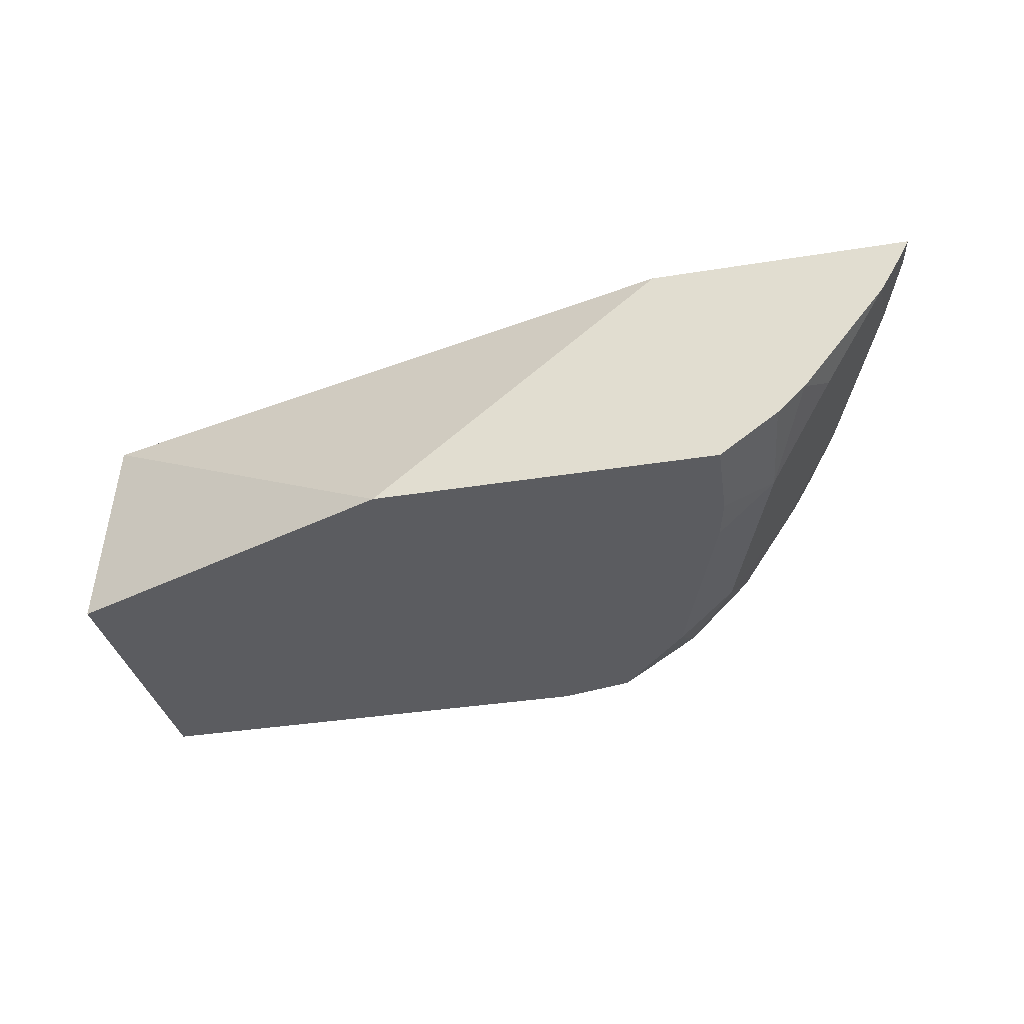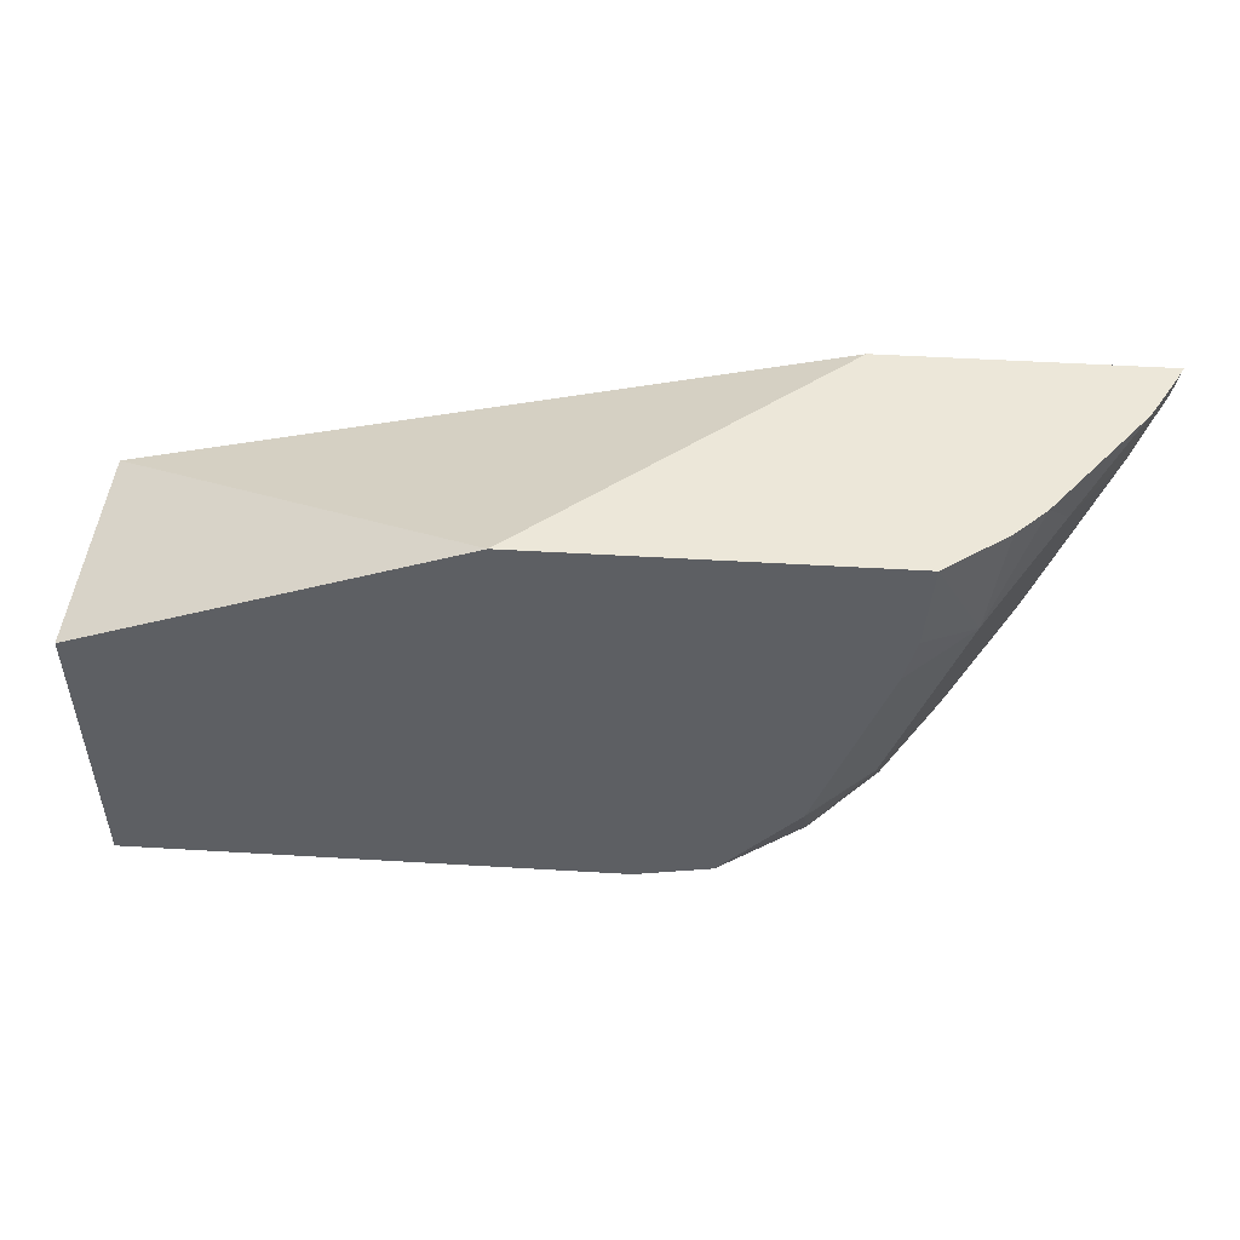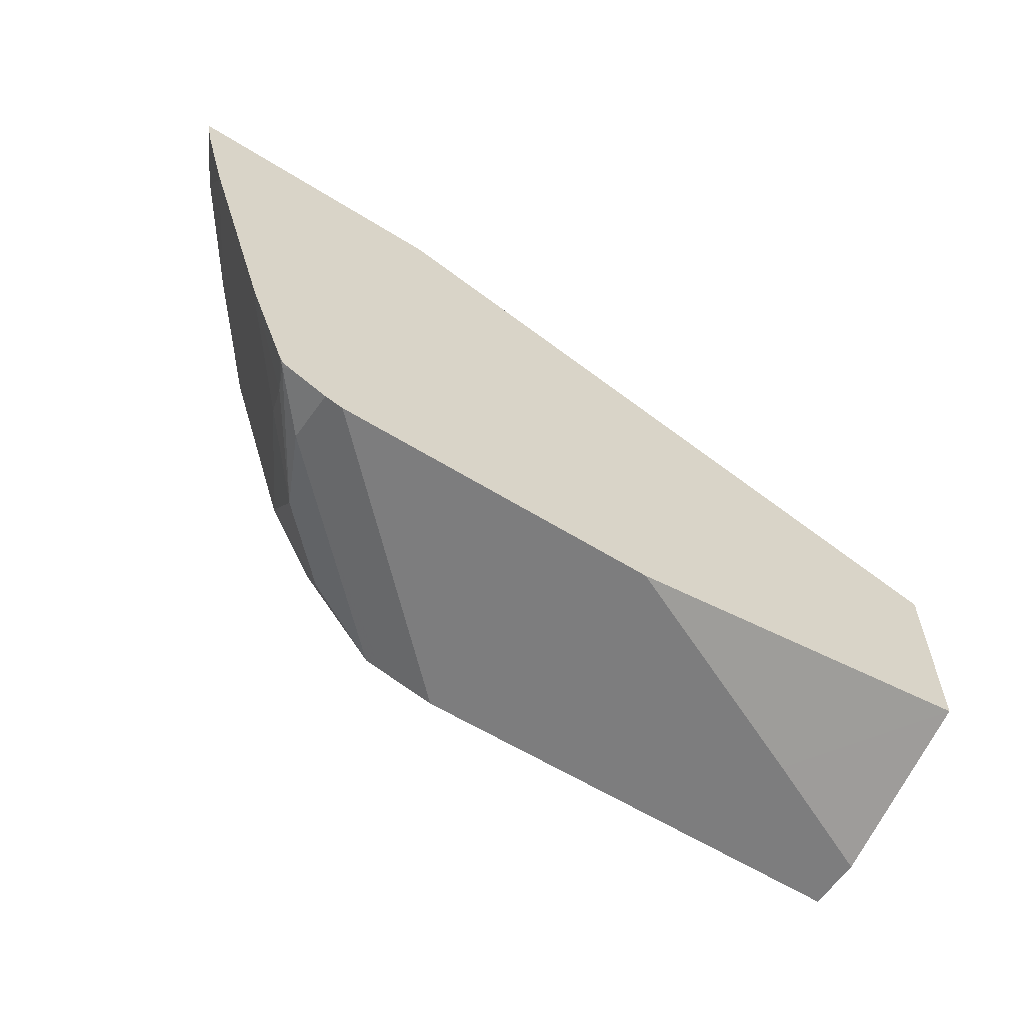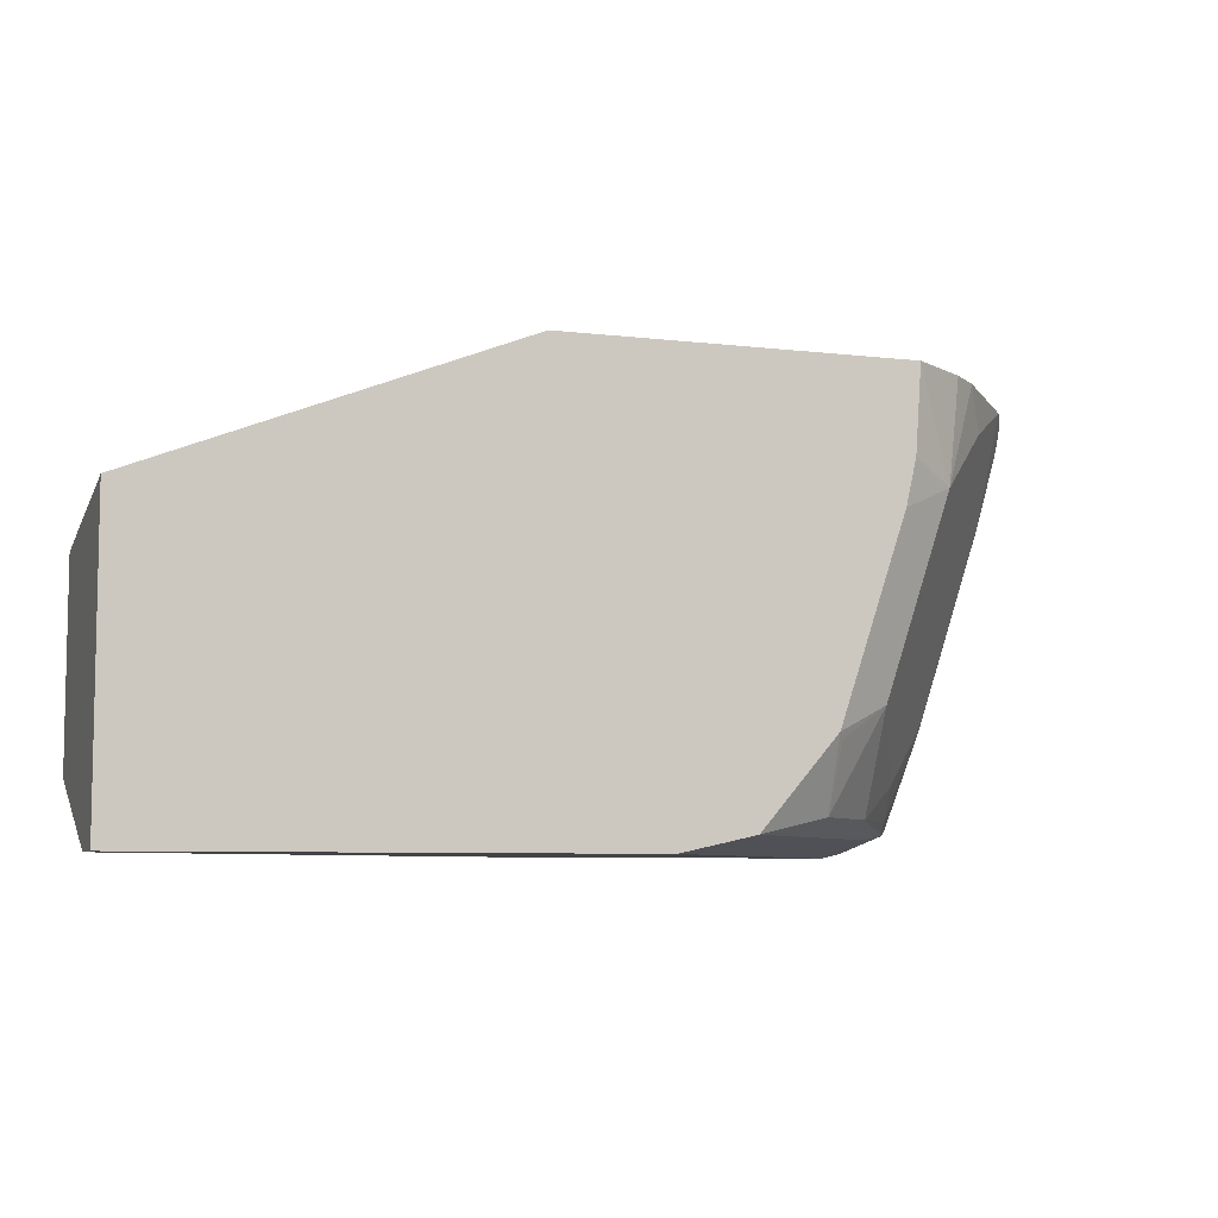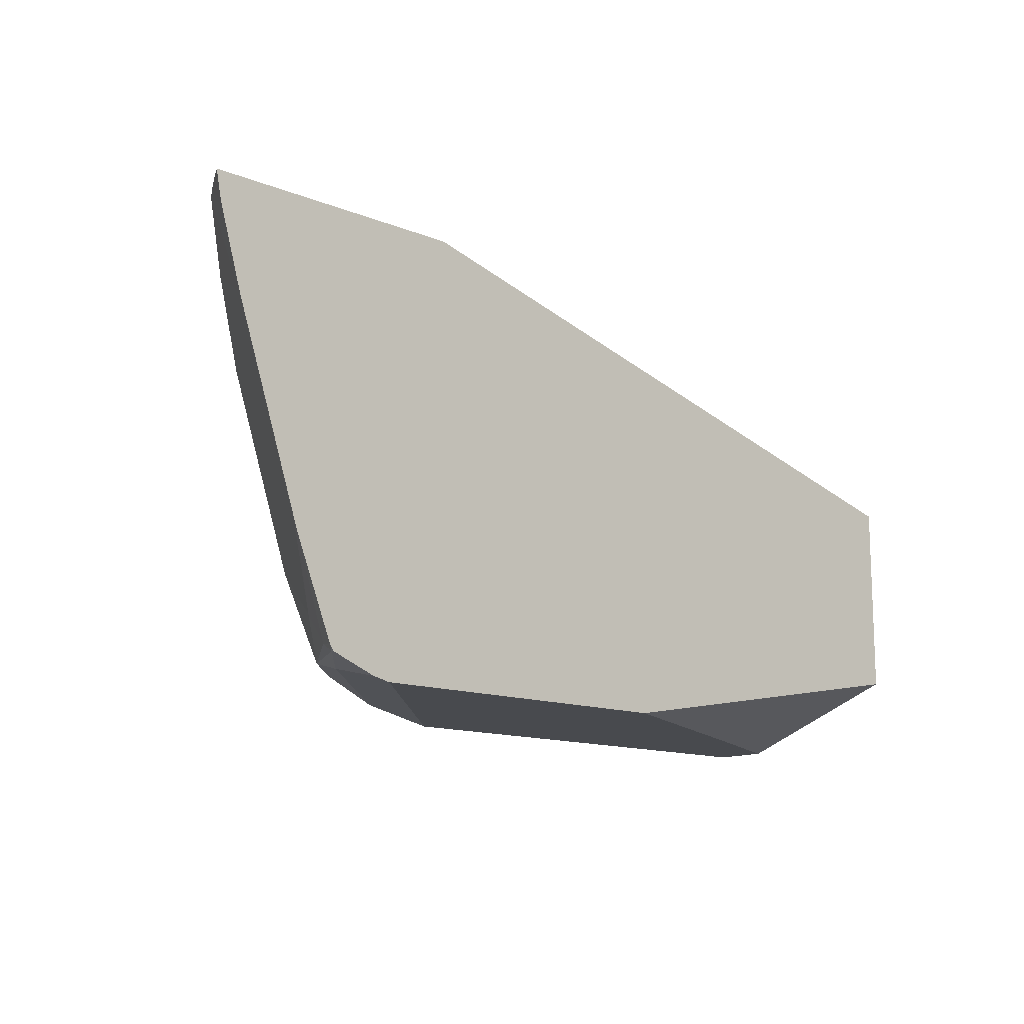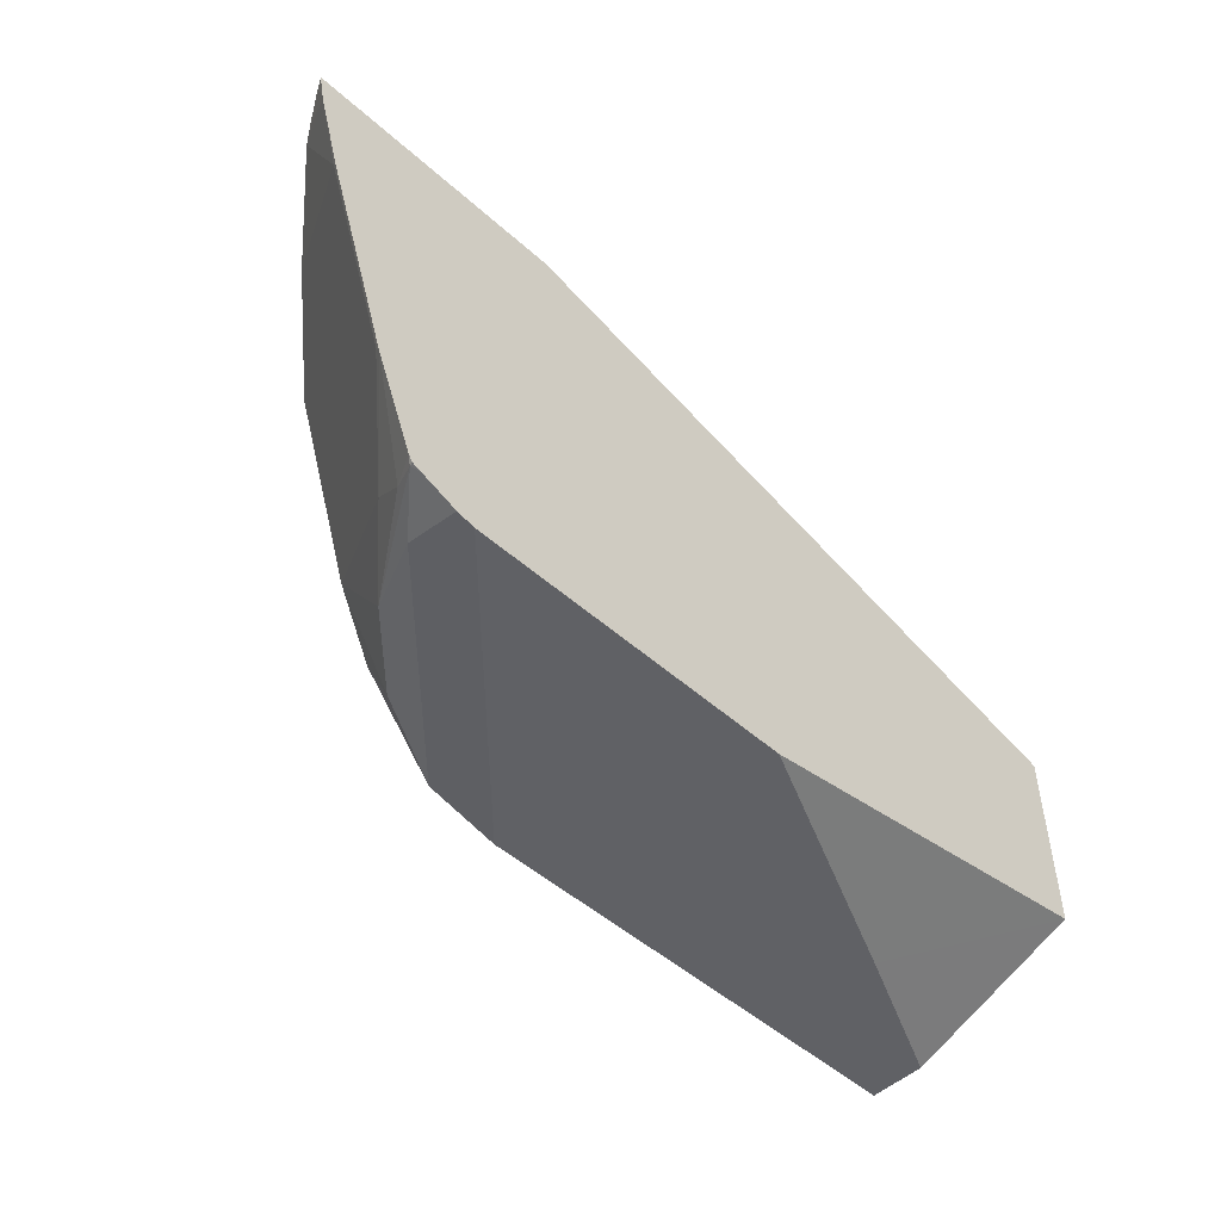
<metadata>
{"format":"obj","ext":"obj","renderer":"f3d","projection":"perspective","resolution":1024,"background":"white","views":[{"elev":-34.8,"azim":-167.7,"up":"+Z"},{"elev":49.9,"azim":-176.2,"up":"+Y"},{"elev":-59.2,"azim":-32.7,"up":"+Y"},{"elev":-7.0,"azim":161.2,"up":"+Y"},{"elev":-13.2,"azim":-42.2,"up":"+Y"},{"elev":-49.8,"azim":-44.4,"up":"+Y"}]}
</metadata>
<code>
v -0.3414 -0.6683 -0.2632
v -0.35 -0.6663 -0.2632
v -0.35 -0.6603 -0.2904
v -0.3182 -0.6683 -0.2864
v -0.1823 -0.6683 -0.2632
v -0.3673 -0.6596 -0.2632
v -0.3712 -0.6576 -0.2652
v -0.3341 -0.6523 -0.3262
v -0.3023 -0.6523 -0.358
v -0.3182 -0.6603 -0.3222
v -0.2546 -0.6622 -0.3775
v -0.2271 -0.6683 -0.3775
v -0.06366 -0.6683 -0.3182
v 0.003291 -0.6364 -0.2632
v -0.3718 -0.6578 -0.2632
v -0.3659 -0.6523 -0.2784
v -0.3737 -0.6548 -0.2632
v -0.3288 -0.6046 -0.3606
v -0.3606 -0.6364 -0.297
v -0.3023 -0.6205 -0.3739
v -0.2994 -0.6176 -0.3775
v -0.2629 -0.6603 -0.3775
v 0.003291 -0.6683 -0.3775
v 0.003291 -0.6683 -0.35
v 0.003291 -0.541 -0.2632
v -0.3921 -0.6089 -0.2632
v -0.3606 -0.5092 -0.3606
v -0.3924 -0.6046 -0.2652
v -0.3924 -0.541 -0.297
v -0.3312 -0.5222 -0.3775
v 0.003291 -0.5272 -0.3775
v -0.1725 -0.4581 -0.3775
v -0.3129 -0.4581 -0.2632
v -0.393 -0.6063 -0.2632
v -0.4243 -0.5092 -0.2652
v -0.3924 -0.4773 -0.3288
v -0.3812 -0.4581 -0.3441
v -0.3676 -0.4581 -0.3572
v -0.3392 -0.4581 -0.3775
v -0.3363 -0.4998 -0.3775
v -0.4249 -0.5108 -0.2632
v -0.4388 -0.4581 -0.2632
v -0.4357 -0.4736 -0.2632
v -0.4232 -0.4581 -0.2913
v -0.4359 -0.4581 -0.269
v -0.4368 -0.4687 -0.2632
v -0.4359 -0.4727 -0.2632
v -0.4285 -0.4581 -0.2824
f 27 29 35
f 26 34 28
f 18 27 30
f 25 32 33
f 25 31 32
f 19 35 29
f 19 28 35
f 19 26 28
f 18 30 21
f 16 17 26
f 18 19 29
f 18 21 20
f 16 26 19
f 14 31 25
f 14 23 31
f 14 24 23
f 13 24 14
f 27 35 36
f 11 23 12
f 18 29 27
f 27 36 37
f 32 42 33
f 27 38 39
f 11 31 23
f 46 48 47
f 45 48 46
f 43 48 44
f 43 47 48
f 42 45 46
f 36 44 37
f 35 44 36
f 35 43 44
f 27 37 38
f 35 41 43
f 32 48 45
f 32 44 48
f 32 37 44
f 32 38 37
f 32 39 38
f 28 41 35
f 28 34 41
f 27 40 30
f 27 39 40
f 32 45 42
f 11 32 31
f 11 39 32
f 1 25 33
f 1 6 2
f 1 15 6
f 1 17 15
f 1 34 26
f 1 41 34
f 1 43 41
f 1 47 43
f 1 46 47
f 1 42 46
f 2 6 3
f 1 33 42
f 1 5 14
f 1 13 5
f 1 24 13
f 1 23 24
f 1 12 23
f 1 4 12
f 1 3 4
f 1 2 3
f 11 40 39
f 1 14 25
f 3 6 7
f 1 26 17
f 3 8 9
f 11 30 40
f 11 21 30
f 11 22 21
f 10 22 11
f 9 22 10
f 9 21 22
f 3 7 8
f 9 18 20
f 8 19 18
f 8 16 19
f 9 20 21
f 7 17 16
f 7 15 17
f 7 16 8
f 6 15 7
f 5 13 14
f 4 11 12
f 4 10 11
f 3 10 4
f 8 18 9
f 3 9 10

</code>
